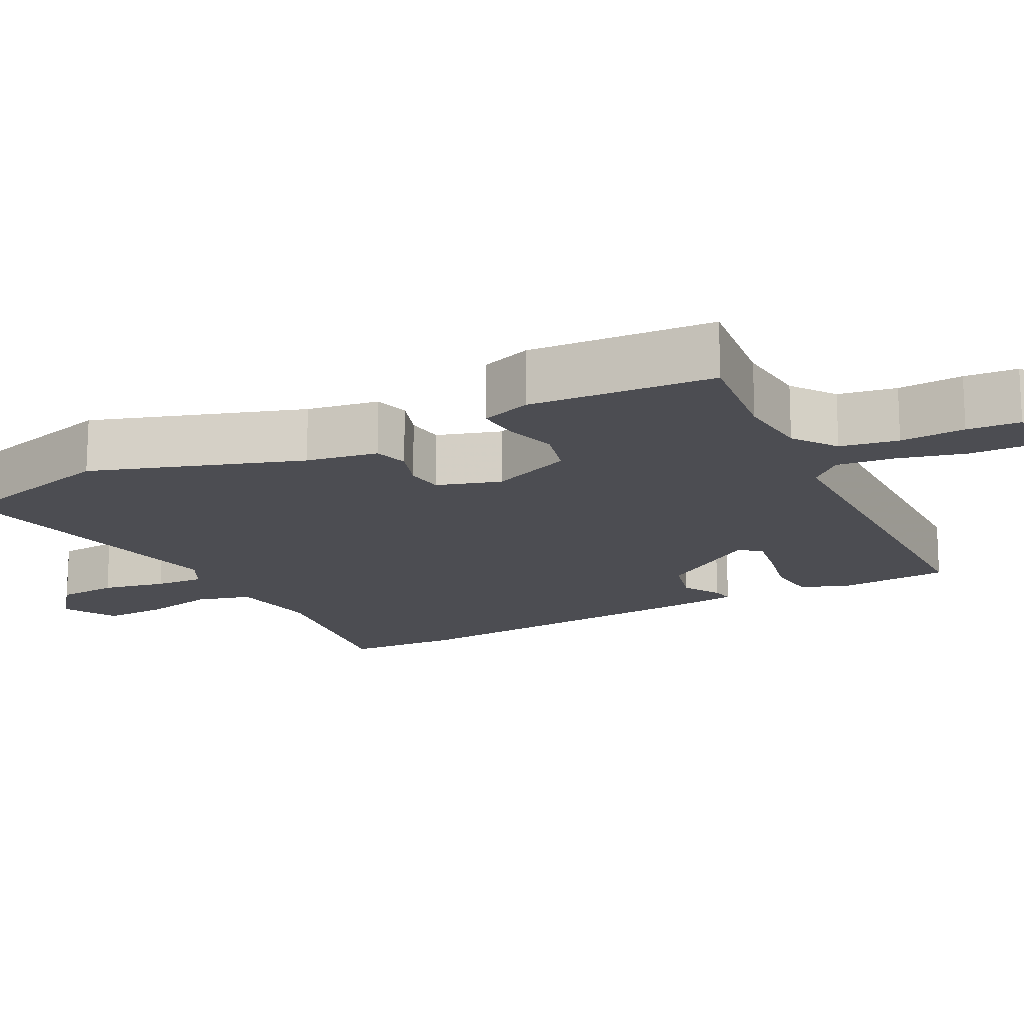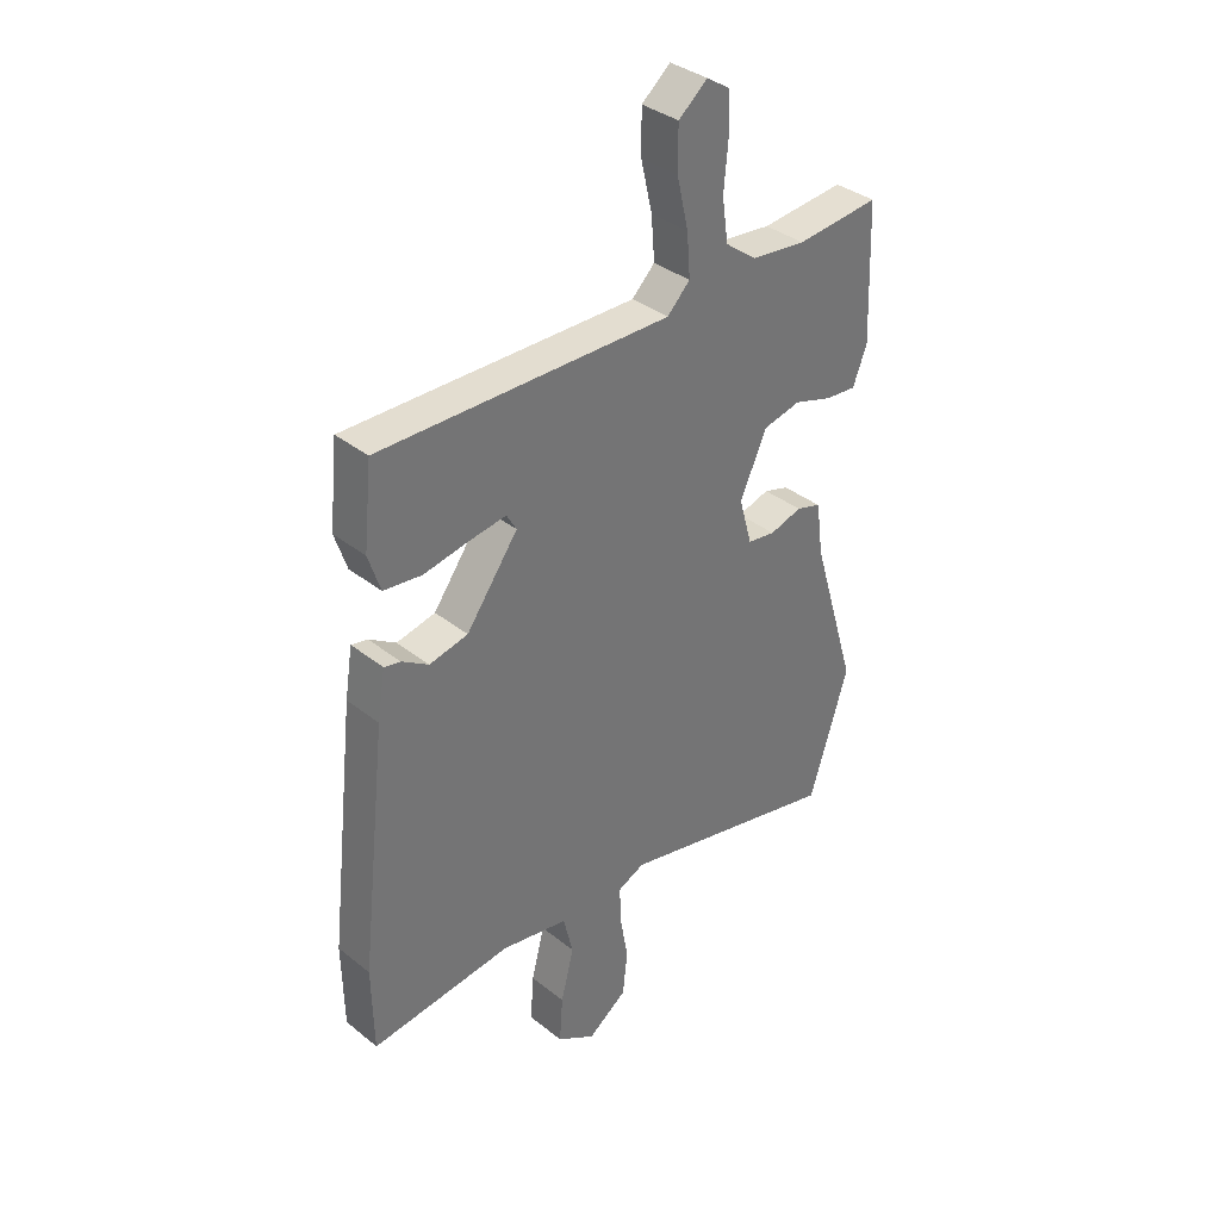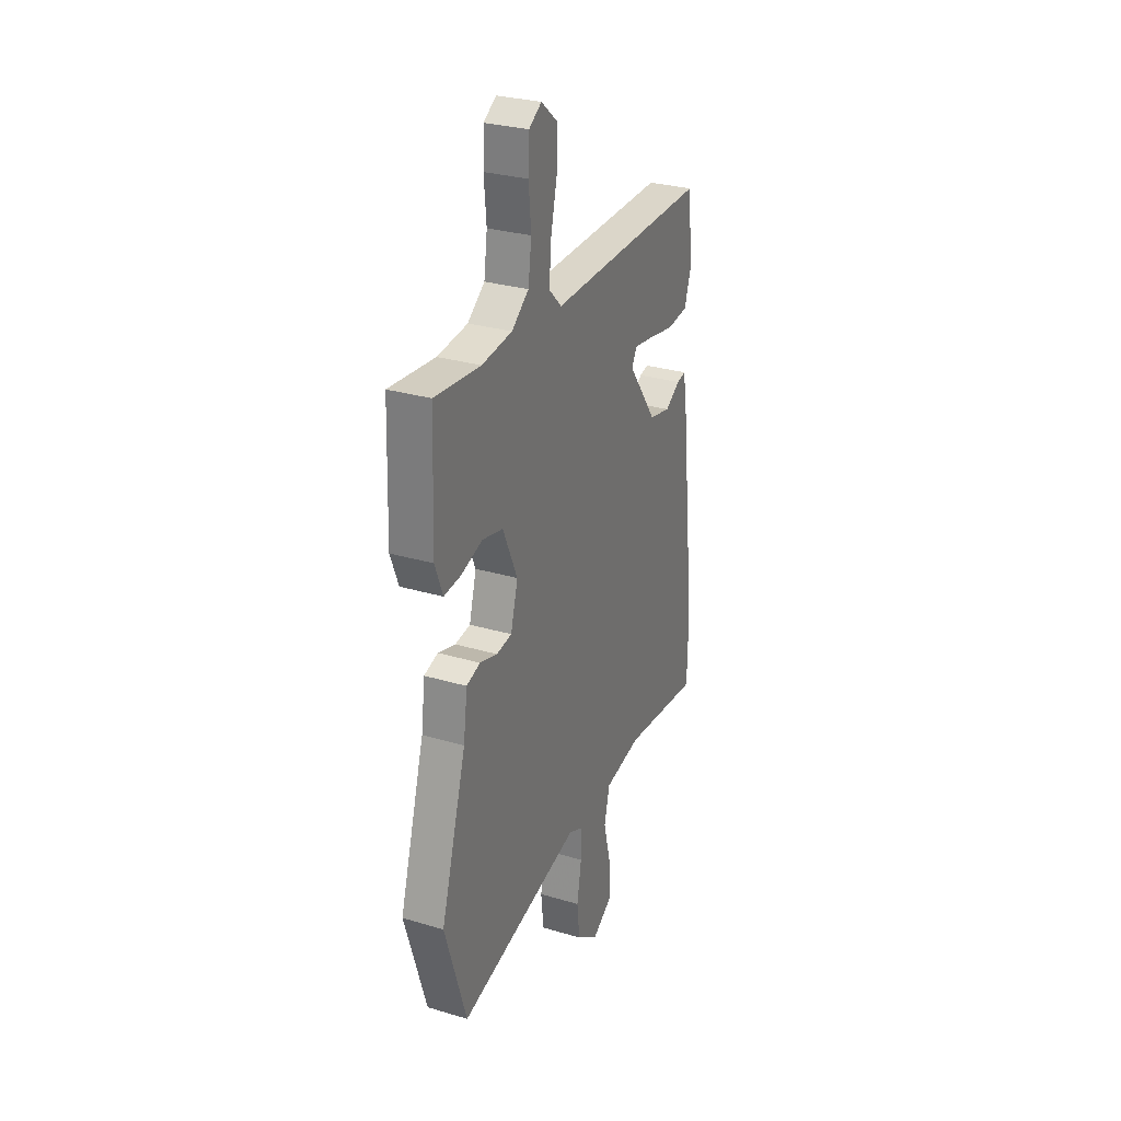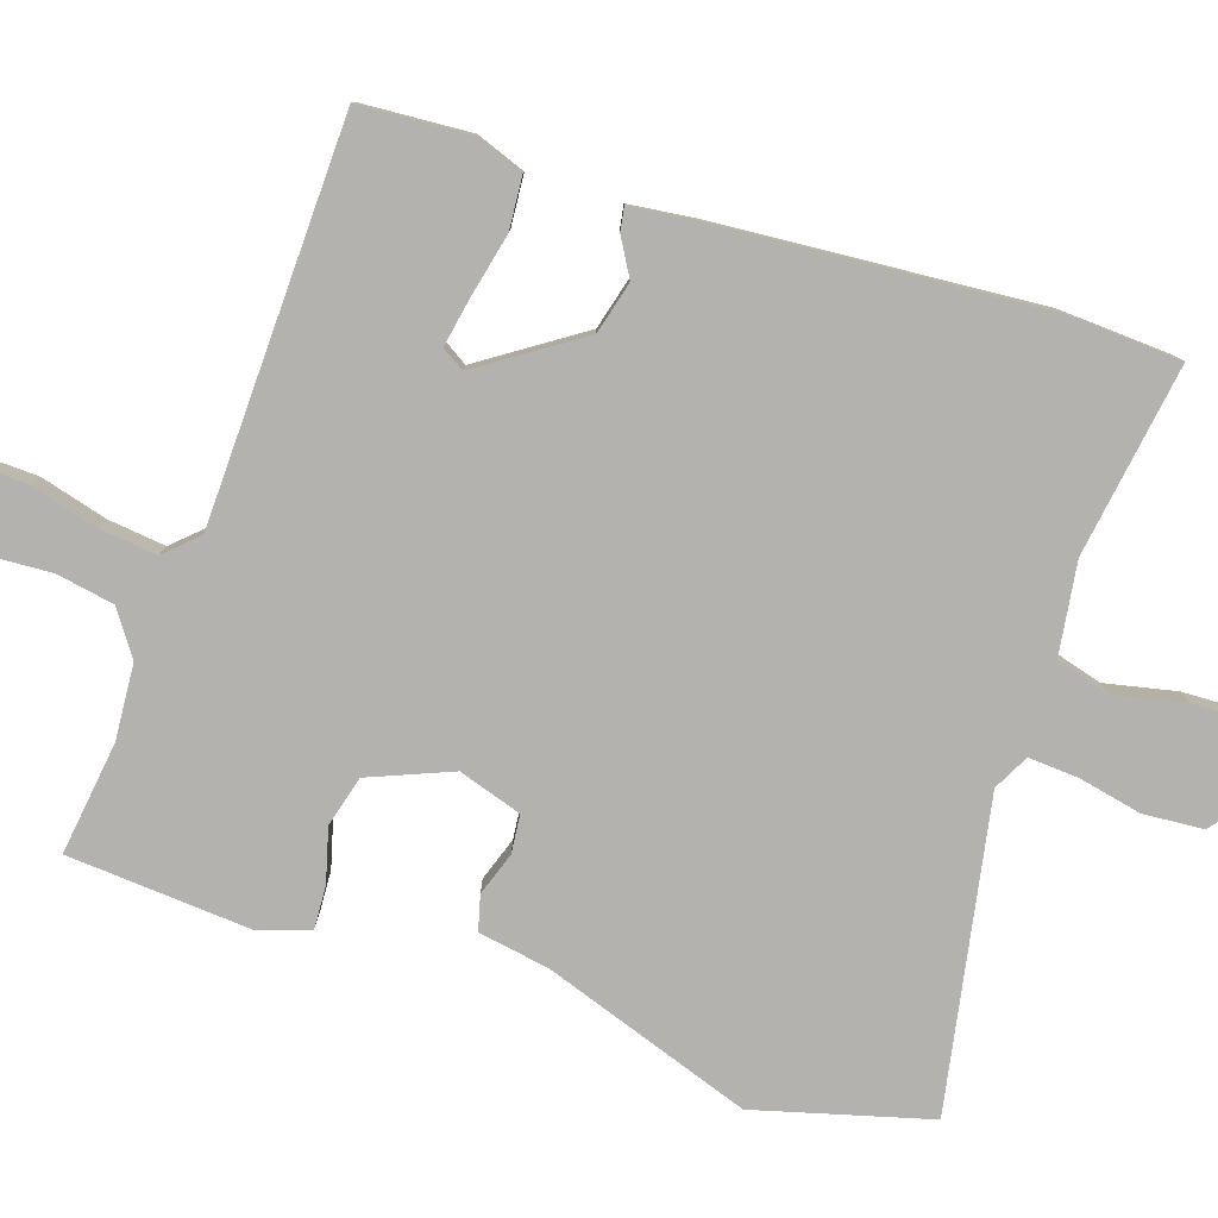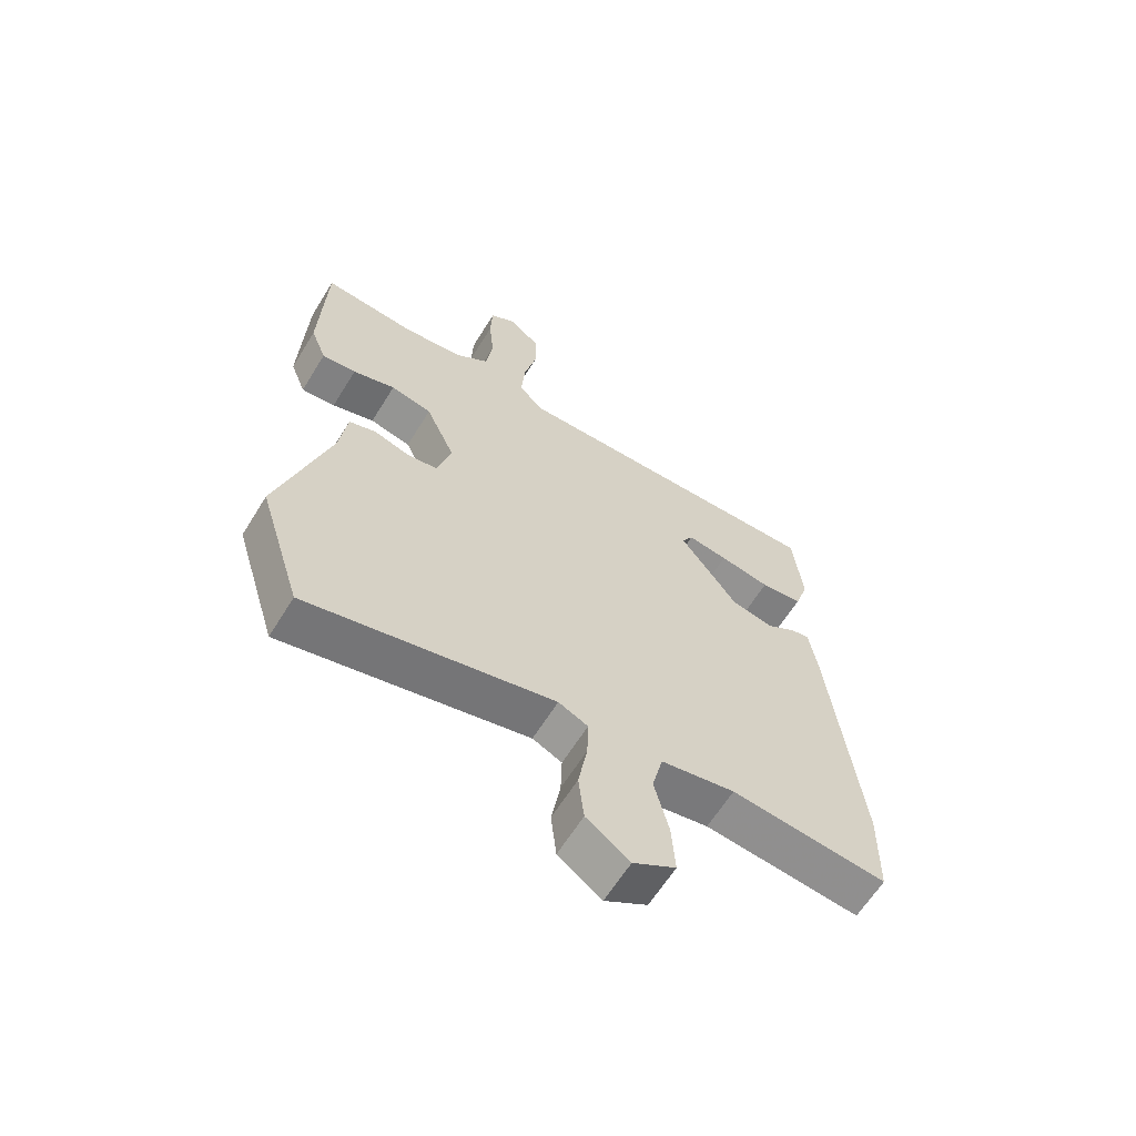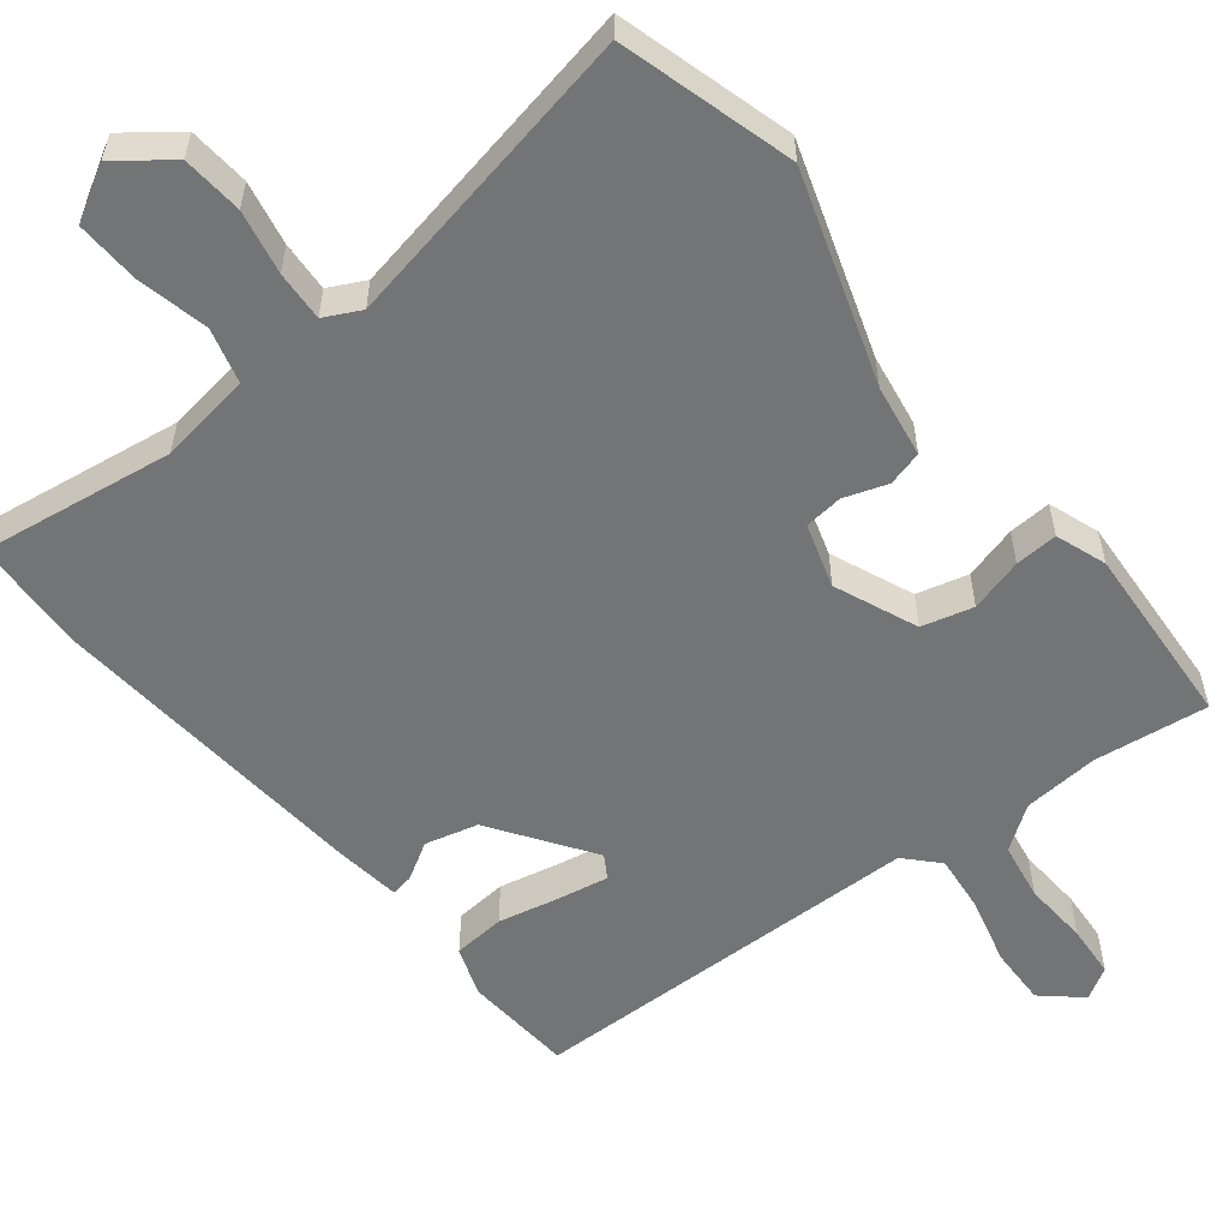
<metadata>
{"format":"obj","ext":"obj","renderer":"f3d","projection":"perspective","resolution":1024,"background":"white","views":[{"elev":-16.4,"azim":-64.3,"up":"+Y"},{"elev":35.8,"azim":136.2,"up":"+Z"},{"elev":29.2,"azim":-66.2,"up":"+Z"},{"elev":-79.7,"azim":69.6,"up":"+Y"},{"elev":-62.8,"azim":-31.6,"up":"+Z"},{"elev":-56.1,"azim":-143.2,"up":"+Y"}]}
</metadata>
<code>
v 0.502 0.07 -0.385
v 0.499 0.07 -0.539
v 0.24 0.07 -0.509
v 0.117 0.07 -0.531
v 0.099 0.07 -0.605
v 0.123 0.07 -0.7
v 0.129 0.07 -0.785
v 0.058 0.07 -0.828
v -0.014 0.07 -0.776
v -0.023 0.07 -0.695
v -0.008 0.07 -0.609
v -0.006 0.07 -0.542
v -0.055 0.07 -0.519
v -0.465 0.07 -0.611
v -0.537 0.07 -0.38
v -0.452 0.07 -0.097
v -0.439 0.07 0
v -0.393 0.07 0.014
v -0.334 0.07 -0.004
v -0.283 0.07 0.003
v -0.259 0.07 0.089
v -0.308 0.07 0.198
v -0.377 0.07 0.214
v -0.448 0.07 0.192
v -0.505 0.07 0.187
v -0.531 0.07 0.254
v -0.522 0.07 0.502
v -0.369 0.07 0.487
v -0.268 0.07 0.498
v -0.211 0.07 0.541
v -0.2 0.07 0.619
v -0.208 0.07 0.706
v -0.205 0.07 0.777
v -0.163 0.07 0.804
v -0.11 0.07 0.76
v -0.11 0.07 0.681
v -0.131 0.07 0.59
v -0.137 0.07 0.512
v -0.095 0.07 0.47
v 0.44 0.07 0.476
v 0.455 0.07 0.329
v 0.433 0.07 0.262
v 0.363 0.07 0.254
v 0.279 0.07 0.27
v 0.212 0.07 0.28
v 0.194 0.07 0.249
v 0.289 0.07 0.118
v 0.36 0.07 0.102
v 0.409 0.07 0.133
v 0.439 0.07 0.139
v 0.453 0.07 0.051
v 0.502 0 -0.385
v 0.499 0 -0.539
v 0.24 0 -0.509
v 0.117 0 -0.531
v 0.099 0 -0.605
v 0.123 0 -0.7
v 0.129 0 -0.785
v 0.058 0 -0.828
v -0.014 0 -0.776
v -0.023 0 -0.695
v -0.008 0 -0.609
v -0.006 0 -0.542
v -0.055 0 -0.519
v -0.465 0 -0.611
v -0.537 0 -0.38
v -0.452 0 -0.097
v -0.439 0 0
v -0.393 0 0.014
v -0.334 0 -0.004
v -0.283 0 0.003
v -0.259 0 0.089
v -0.308 0 0.198
v -0.377 0 0.214
v -0.448 0 0.192
v -0.505 0 0.187
v -0.531 0 0.254
v -0.522 0 0.502
v -0.369 0 0.487
v -0.268 0 0.498
v -0.211 0 0.541
v -0.2 0 0.619
v -0.208 0 0.706
v -0.205 0 0.777
v -0.163 0 0.804
v -0.11 0 0.76
v -0.11 0 0.681
v -0.131 0 0.59
v -0.137 0 0.512
v -0.095 0 0.47
v 0.44 0 0.476
v 0.455 0 0.329
v 0.433 0 0.262
v 0.363 0 0.254
v 0.279 0 0.27
v 0.212 0 0.28
v 0.194 0 0.249
v 0.289 0 0.118
v 0.36 0 0.102
v 0.409 0 0.133
v 0.439 0 0.139
v 0.453 0 0.051
f 48 49 50 51
f 47 48 51 1
f 46 47 1 2
f 41 42 43 44
f 39 40 41 44
f 39 44 45
f 34 35 36 37
f 34 37 38
f 31 32 33 34
f 30 31 34 38
f 29 30 38 39
f 25 26 27 28
f 23 24 25 28
f 22 23 28 29
f 21 22 29 39
f 16 17 18 19
f 16 19 20
f 13 14 15 16
f 12 13 16 20
f 8 9 10 11
f 8 11 12
f 5 6 7 8
f 5 8 12
f 4 5 12 20
f 46 2 3
f 46 3 4 20
f 39 45 46
f 20 21 39 46
f 102 101 100 99
f 52 102 99 98
f 53 52 98 97
f 95 94 93 92
f 95 92 91 90
f 96 95 90
f 88 87 86 85
f 89 88 85
f 85 84 83 82
f 89 85 82 81
f 90 89 81 80
f 79 78 77 76
f 79 76 75 74
f 80 79 74 73
f 90 80 73 72
f 70 69 68 67
f 71 70 67
f 67 66 65 64
f 71 67 64 63
f 62 61 60 59
f 63 62 59
f 59 58 57 56
f 63 59 56
f 71 63 56 55
f 54 53 97
f 71 55 54 97
f 97 96 90
f 97 90 72 71
f 1 52 53 2
f 2 53 54 3
f 3 54 55 4
f 4 55 56 5
f 5 56 57 6
f 6 57 58 7
f 7 58 59 8
f 8 59 60 9
f 9 60 61 10
f 10 61 62 11
f 11 62 63 12
f 12 63 64 13
f 13 64 65 14
f 14 65 66 15
f 15 66 67 16
f 16 67 68 17
f 17 68 69 18
f 18 69 70 19
f 19 70 71 20
f 20 71 72 21
f 21 72 73 22
f 22 73 74 23
f 23 74 75 24
f 24 75 76 25
f 25 76 77 26
f 26 77 78 27
f 27 78 79 28
f 28 79 80 29
f 29 80 81 30
f 30 81 82 31
f 31 82 83 32
f 32 83 84 33
f 33 84 85 34
f 34 85 86 35
f 35 86 87 36
f 36 87 88 37
f 37 88 89 38
f 38 89 90 39
f 39 90 91 40
f 40 91 92 41
f 41 92 93 42
f 42 93 94 43
f 43 94 95 44
f 44 95 96 45
f 45 96 97 46
f 46 97 98 47
f 47 98 99 48
f 48 99 100 49
f 49 100 101 50
f 50 101 102 51
f 51 102 52 1

</code>
